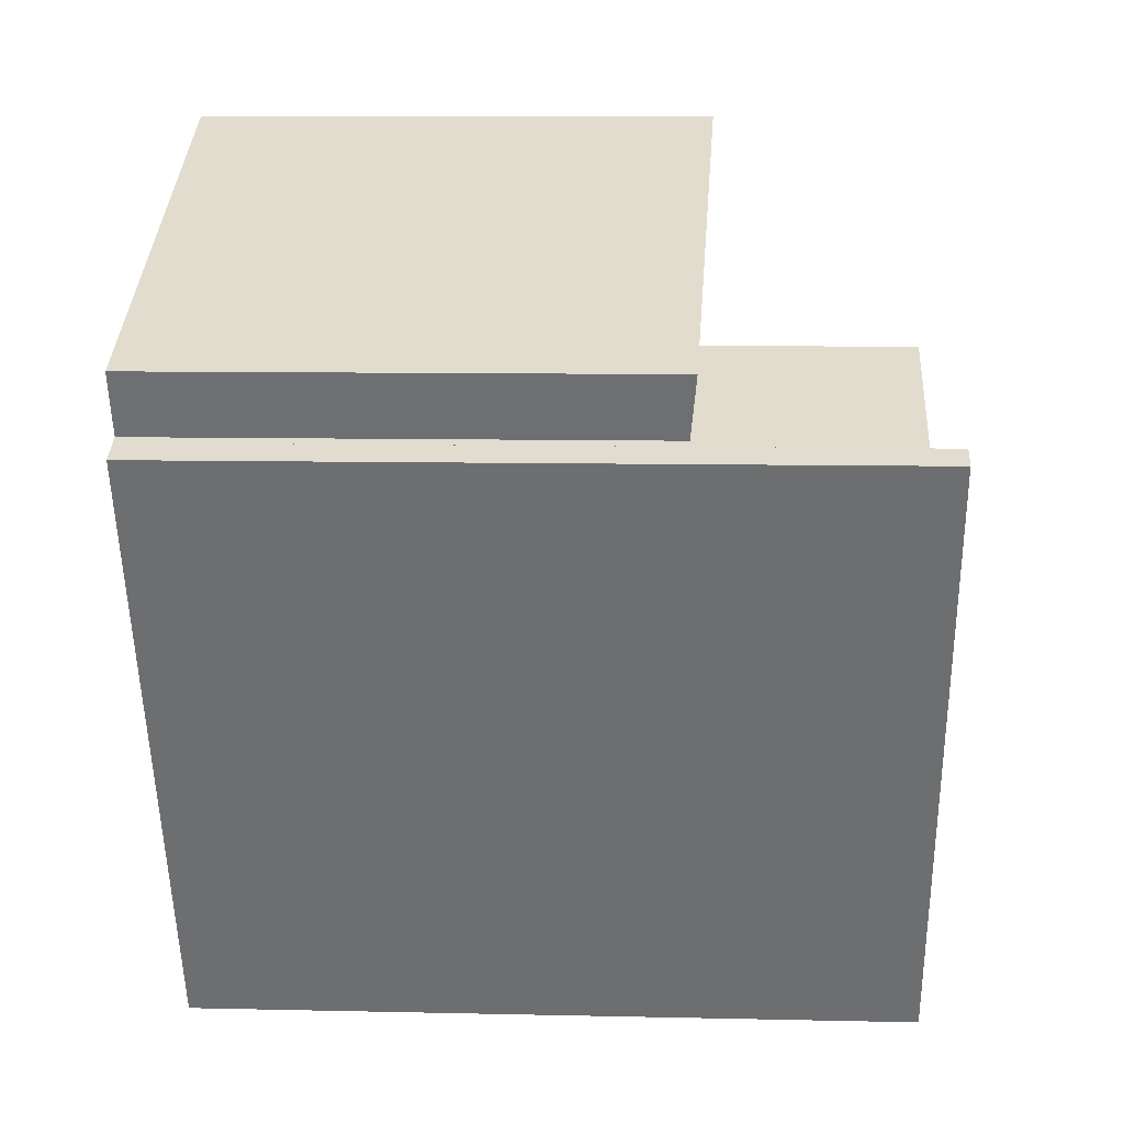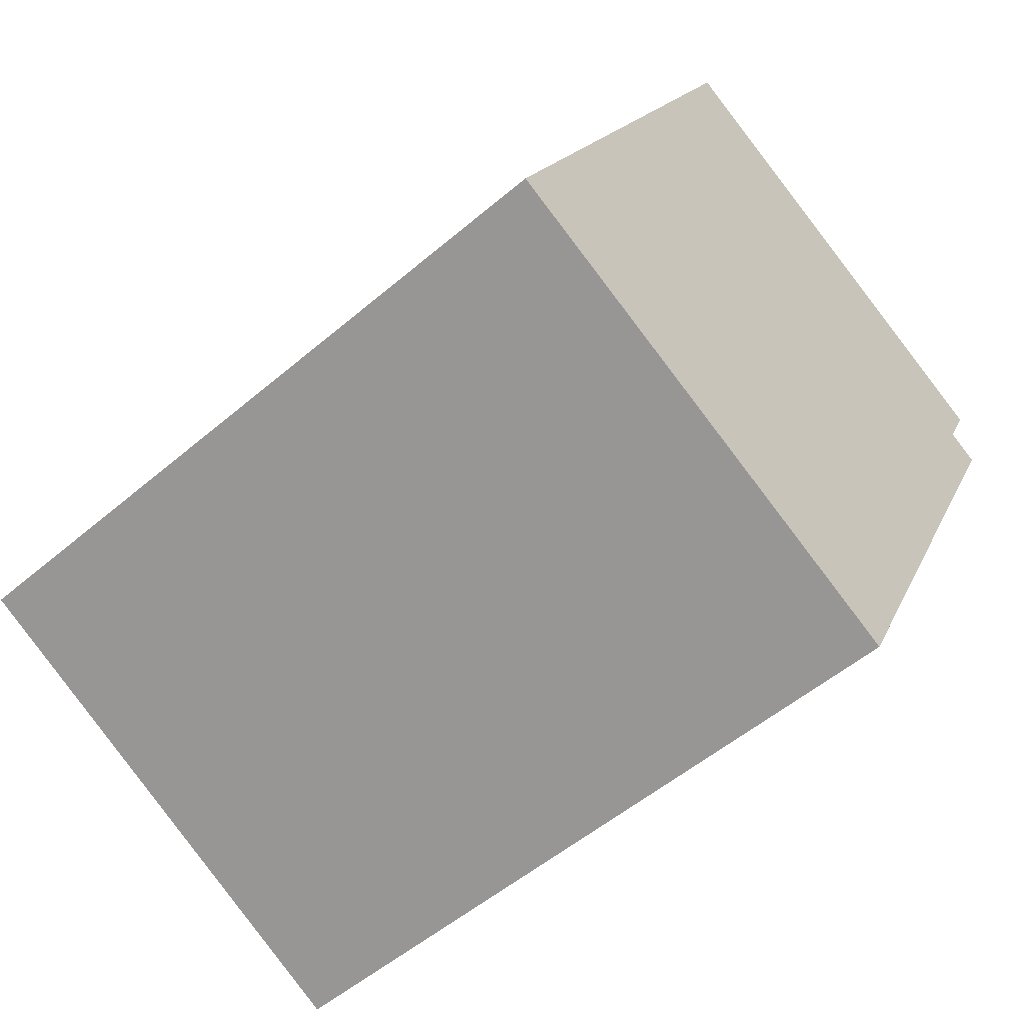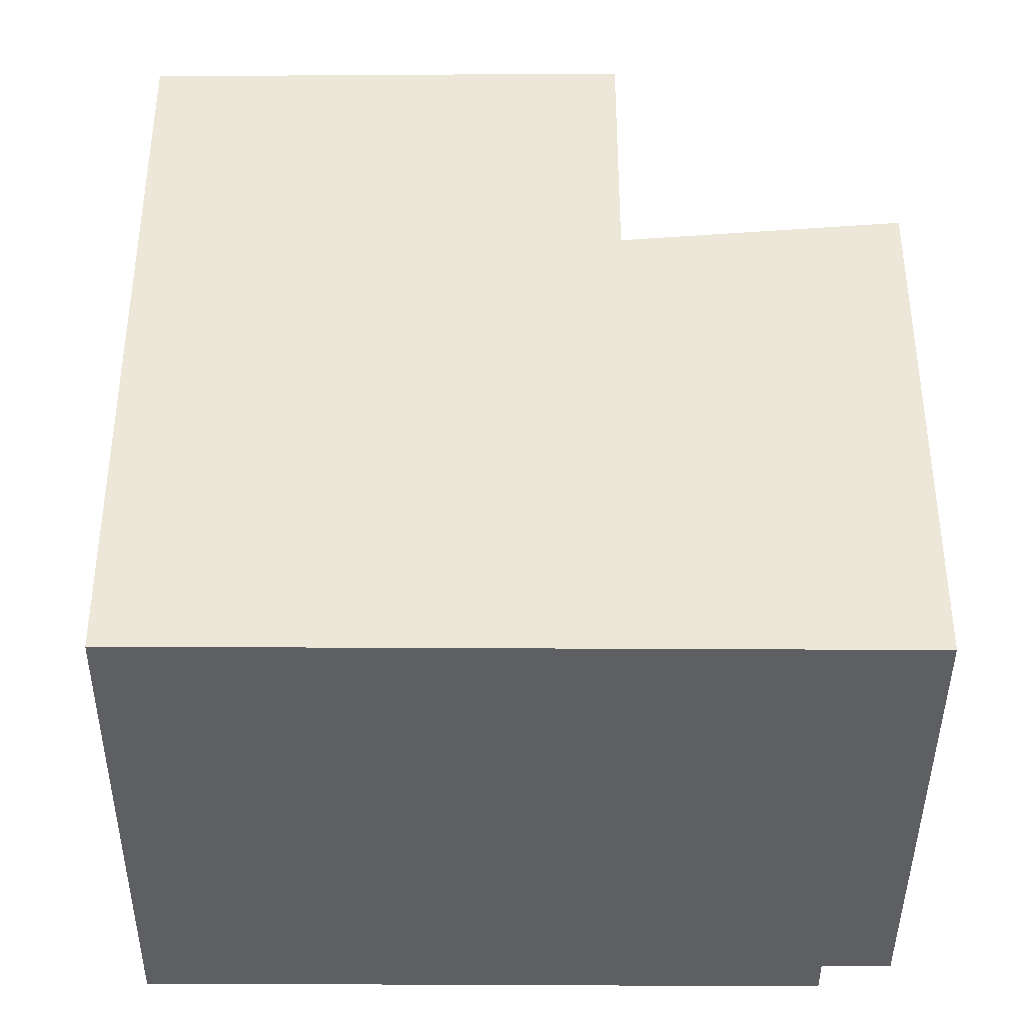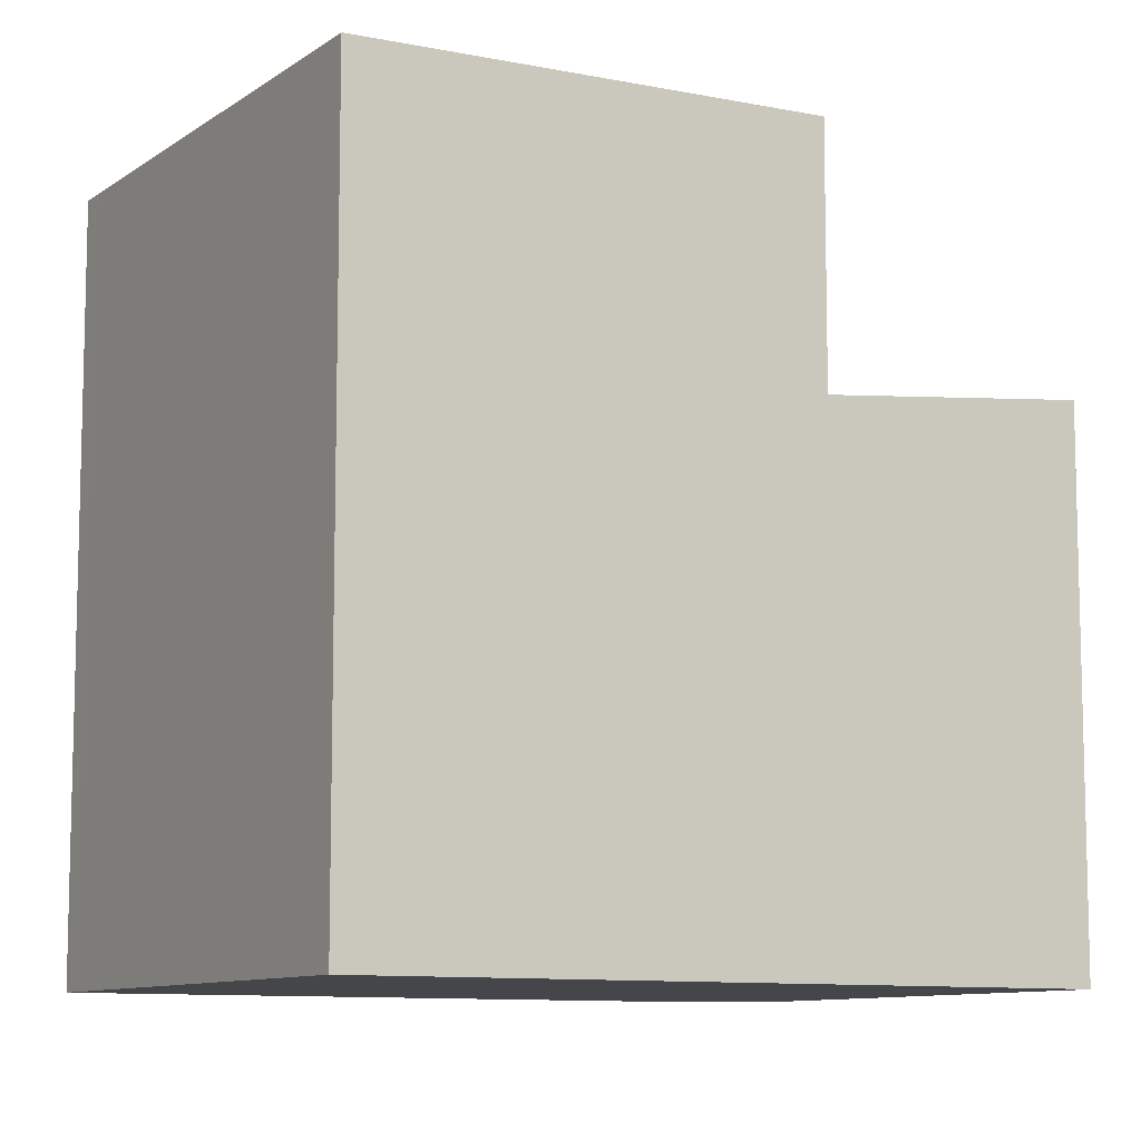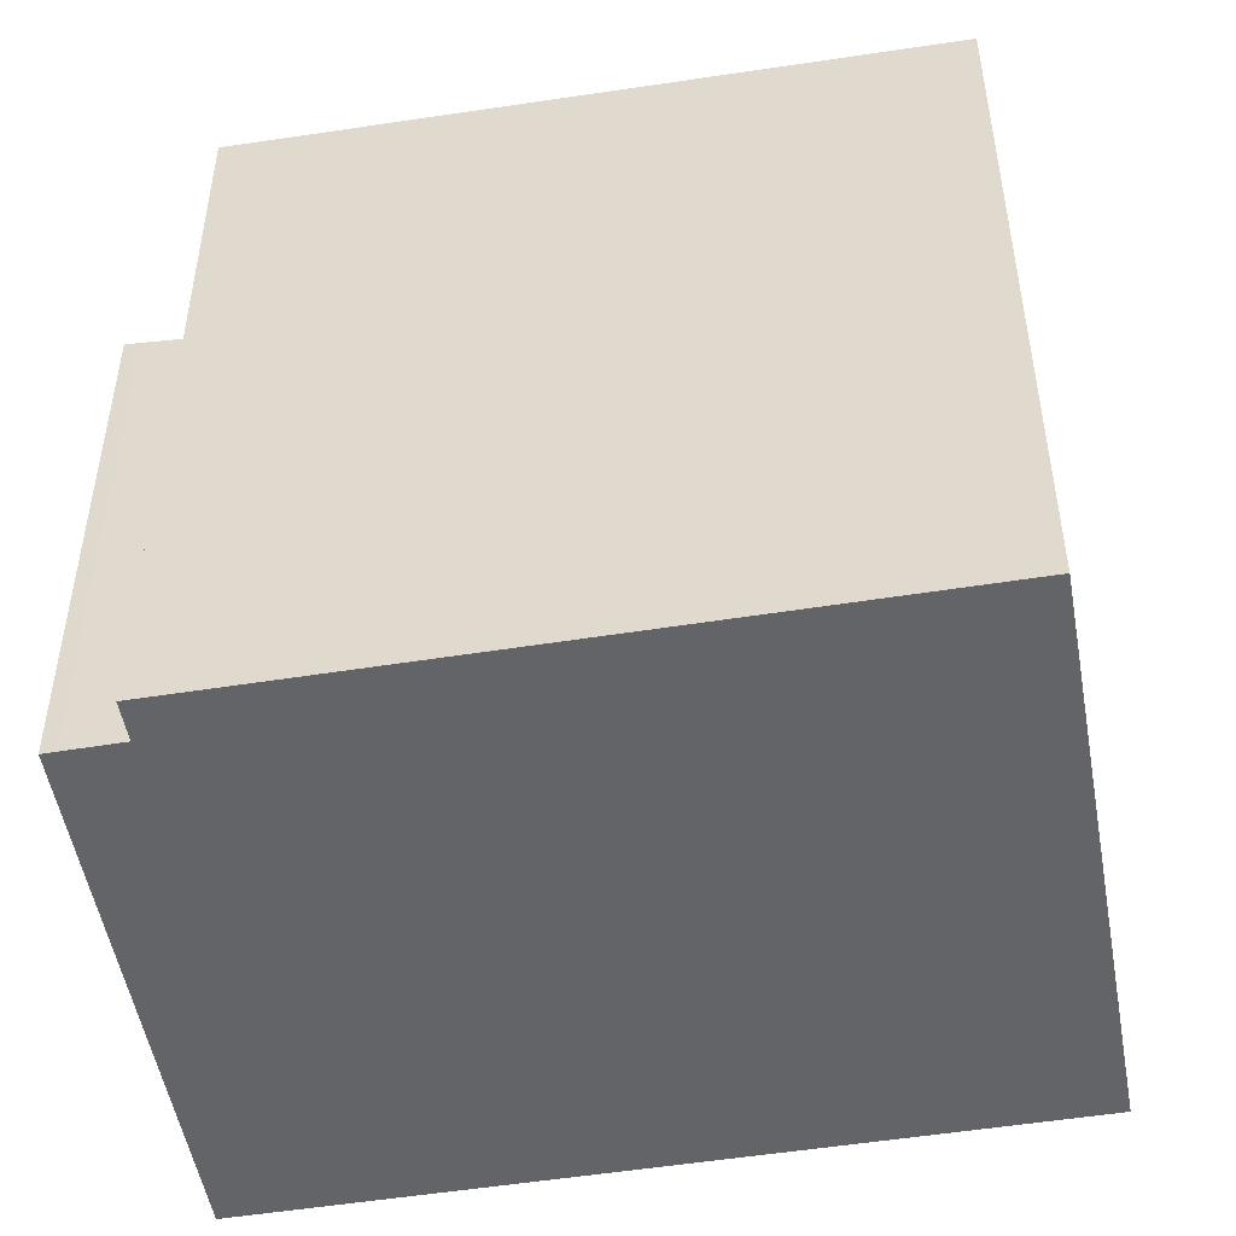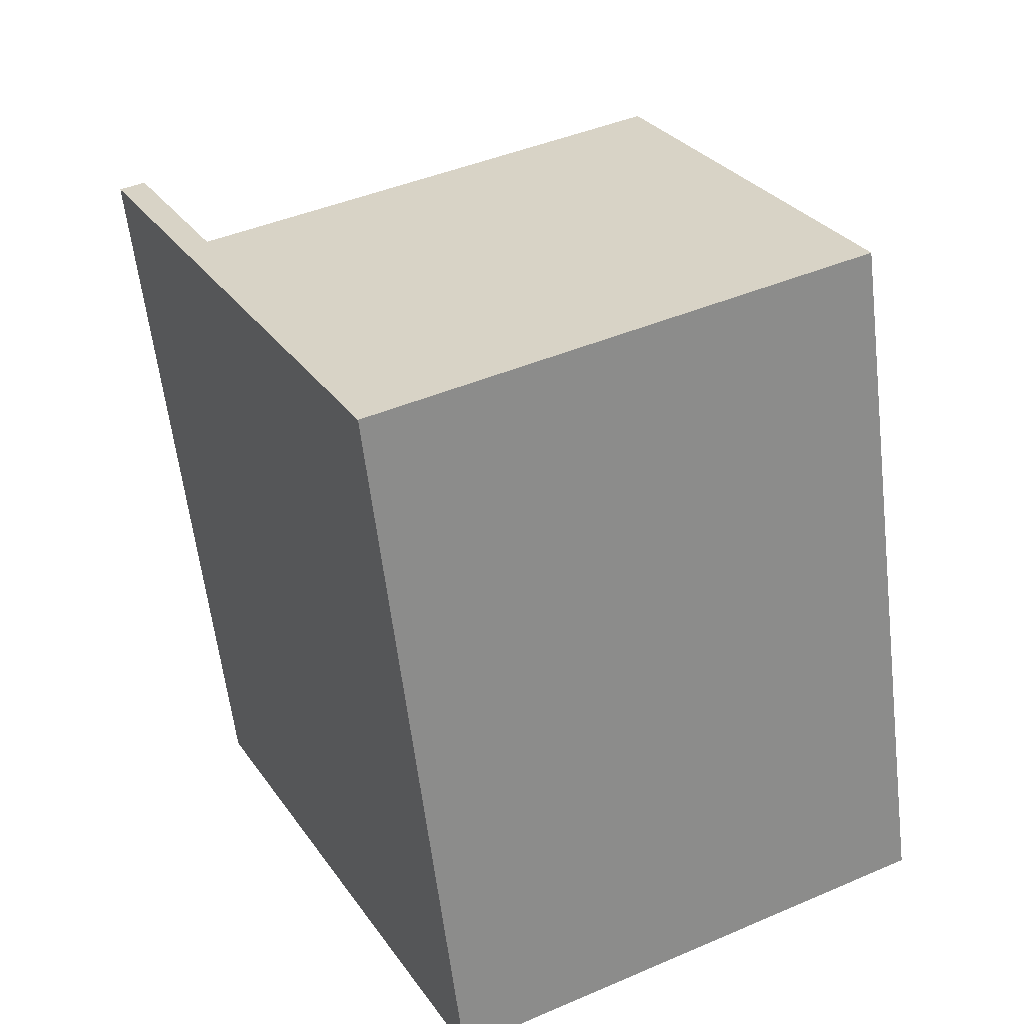
<metadata>
{"format":"obj","ext":"obj","renderer":"f3d","projection":"perspective","resolution":1024,"background":"white","views":[{"elev":8.9,"azim":-86.5,"up":"+Y"},{"elev":-52.8,"azim":132.5,"up":"+Y"},{"elev":-40.9,"azim":116.0,"up":"+Z"},{"elev":-9.6,"azim":86.0,"up":"+Z"},{"elev":-51.1,"azim":-53.7,"up":"+Z"},{"elev":-60.3,"azim":6.8,"up":"+Y"}]}
</metadata>
<code>
v -1656 -2470 8.489
v -1648 -2474 8.342
v -1653 -2477 8.36
v -1656 -2470 5.761
v -1656 -2469 5.835
v -1651 -2466 5.936
v -1648 -2474 8.342
v -1653 -2476 8.359
v -1656 -2470 8.488
v -1652 -2476 8.357
v -1650 -2469 8.432
v -1655 -2471 8.447
v -1655 -2472 8.449
v -1656 -2470 8.488
v -1650 -2469 8.432
v -1651 -2466 5.936
v -1656 -2470 5.759
v -1655 -2472 5.536
v -1650 -2469 5.639
v -1656 -2470 5.759
v -1650 -2469 5.639
v -1650 -2469 5.639
v -1650 -2469 8.432
v -1651 -2467 5.921
v -1651 -2467 5.921
v -1656 -2469 5.82
v -1655 -2472 5.536
v -1655 -2472 5.536
v -1655 -2472 8.449
v -1656 -2469 5.831
v -1655 -2471 5.549
v -1656 -2469 5.846
v -1655 -2471 5.549
v -1655 -2471 8.447
v -1650 -2469 8.432
v -1650 -2469 5.639
v -1655 -2472 8.45
v -1655 -2472 8.449
v -1655 -2472 8.449
v -1656 -2470 8.488
v -1653 -2476 8.36
v -1652 -2476 8.357
v -1648 -2474 8.343
v -1653 -2476 8.36
v -1648 -2474 8.343
v -1653 -2476 8.36
v -1653 -2477 8.36
v -1656 -2470 8.488
v -1656 -2470 8.489
v -1656 -2470 0
v -1656 -2470 0
v -1648 -2474 8.342
v -1648 -2474 8.342
v -1648 -2474 0
v -1648 -2474 0
v -1653 -2477 8.36
v -1653 -2477 8.36
v -1653 -2477 0
v -1653 -2477 0
v -1656 -2469 5.82
v -1656 -2470 5.761
v -1656 -2470 8.882e-16
v -1656 -2469 0
v -1656 -2469 5.846
v -1656 -2469 5.835
v -1656 -2469 0
v -1656 -2469 0
v -1651 -2467 5.921
v -1651 -2466 5.936
v -1651 -2466 0
v -1651 -2467 0
v -1652 -2476 8.357
v -1648 -2474 8.342
v -1648 -2474 0
v -1652 -2476 0
v -1653 -2476 8.36
v -1653 -2476 8.359
v -1653 -2476 0
v -1653 -2476 0
v -1653 -2476 8.359
v -1652 -2476 8.357
v -1652 -2476 0
v -1653 -2476 0
v -1651 -2466 5.936
v -1651 -2466 5.936
v -1651 -2466 0
v -1651 -2466 0
v -1656 -2470 5.761
v -1656 -2470 5.759
v -1656 -2470 0
v -1656 -2470 8.882e-16
v -1650 -2469 5.639
v -1651 -2467 5.921
v -1651 -2467 0
v -1650 -2469 0
v -1656 -2469 5.835
v -1656 -2469 5.82
v -1656 -2469 0
v -1656 -2469 0
v -1651 -2466 5.936
v -1656 -2469 5.846
v -1656 -2469 0
v -1651 -2466 0
v -1648 -2474 8.343
v -1650 -2469 8.432
v -1650 -2469 0
v -1648 -2474 1.776e-15
v -1656 -2470 8.489
v -1655 -2472 8.45
v -1655 -2472 0
v -1656 -2470 0
v -1656 -2470 8.488
v -1656 -2470 8.488
v -1656 -2470 0
v -1656 -2470 0
v -1653 -2477 8.36
v -1653 -2476 8.36
v -1653 -2476 0
v -1653 -2477 0
v -1648 -2474 8.342
v -1648 -2474 8.343
v -1648 -2474 1.776e-15
v -1648 -2474 0
v -1655 -2472 8.45
v -1653 -2477 8.36
v -1653 -2477 0
v -1655 -2472 0
v -1656 -2470 0
v -1656 -2470 0
v -1656 -2469 0
v -1651 -2466 0
v -1648 -2474 0
v -1653 -2477 0
f 19 24 25 36
f 40 9 13 39
f 43 7 10 42
f 42 10 8 44
f 31 18 17 4 26 30
f 23 15 21 22
f 24 16 6 25
f 30 26 5 32
f 34 23 22 33
f 30 24 19 31
f 32 16 24 30
f 33 28 29 34
f 45 2 7 43
f 44 8 41 46
f 27 20 14 38
f 39 37 1 40
f 46 41 3 47
f 42 12 11 43
f 44 13 12 42
f 43 11 35 45
f 46 39 13 44
f 47 37 39 46
f 49 50 51 48
f 53 54 55 52
f 57 58 59 56
f 61 62 63 60
f 65 66 67 64
f 69 70 71 68
f 73 74 75 72
f 77 78 79 76
f 81 82 83 80
f 85 86 87 84
f 89 90 91 88
f 93 94 95 92
f 97 98 99 96
f 101 102 103 100
f 105 106 107 104
f 109 110 111 108
f 113 114 115 112
f 117 118 119 116
f 121 122 123 120
f 125 126 127 124
f 129 130 131 132 133 128

</code>
